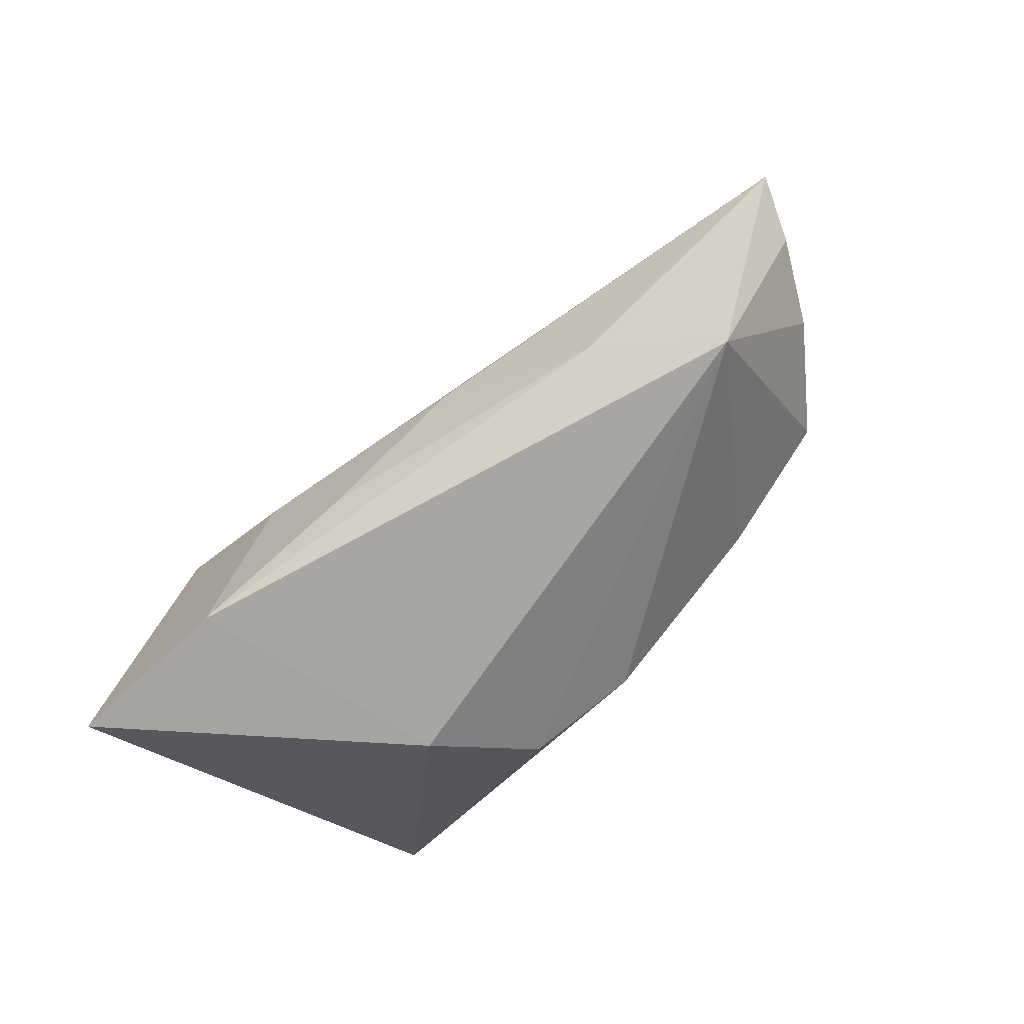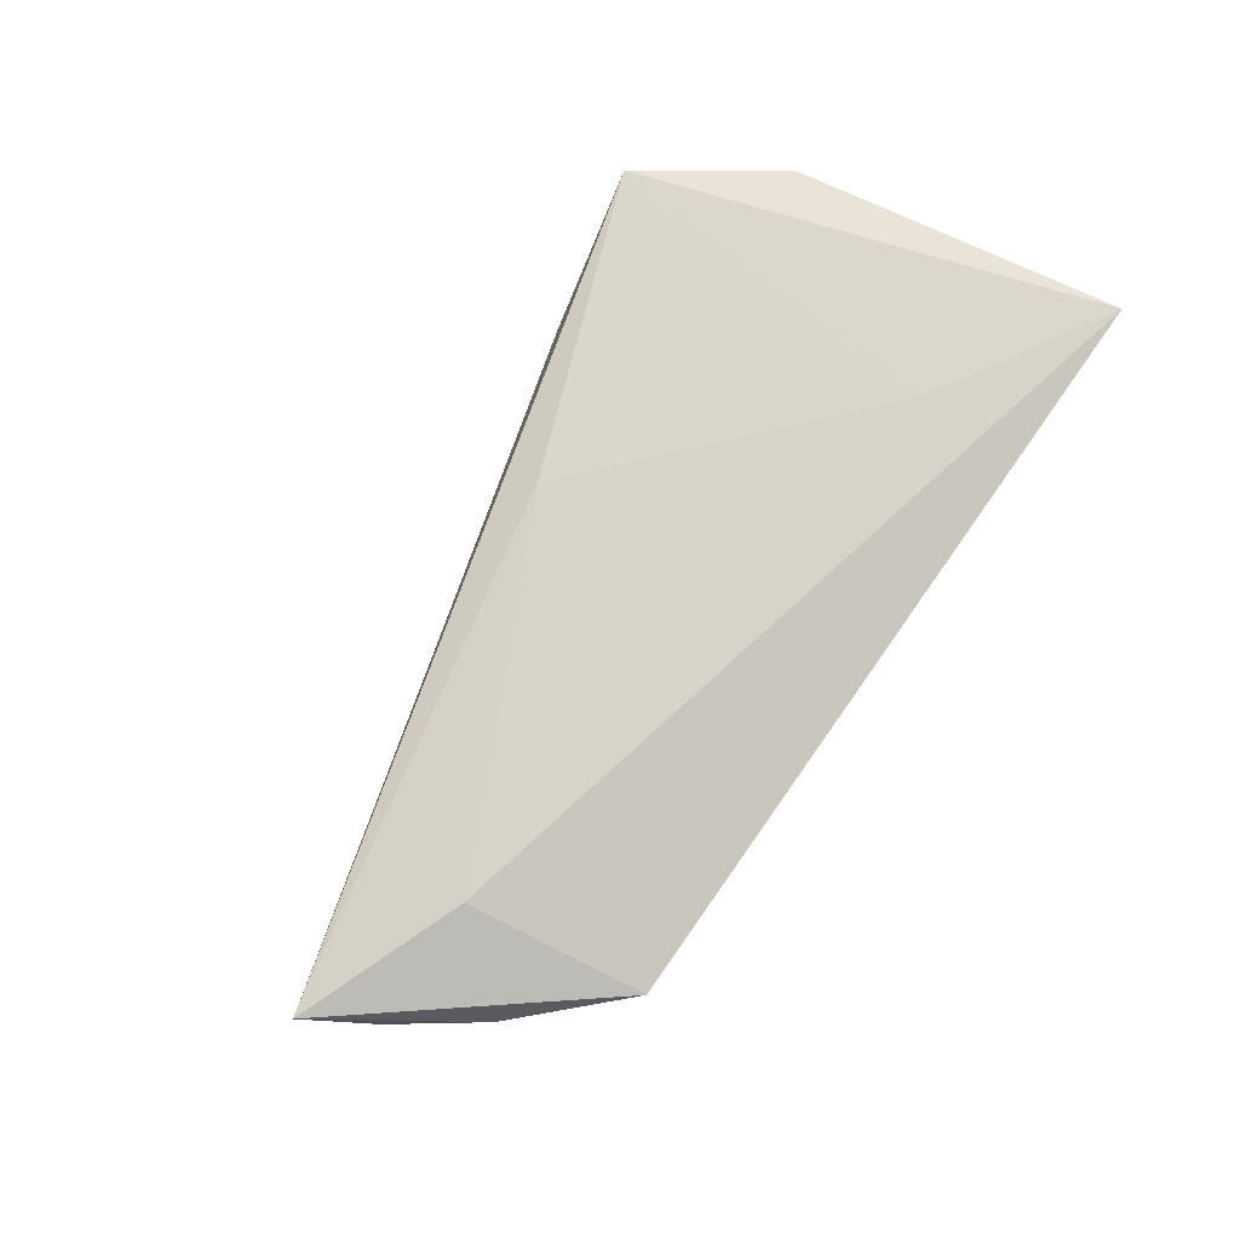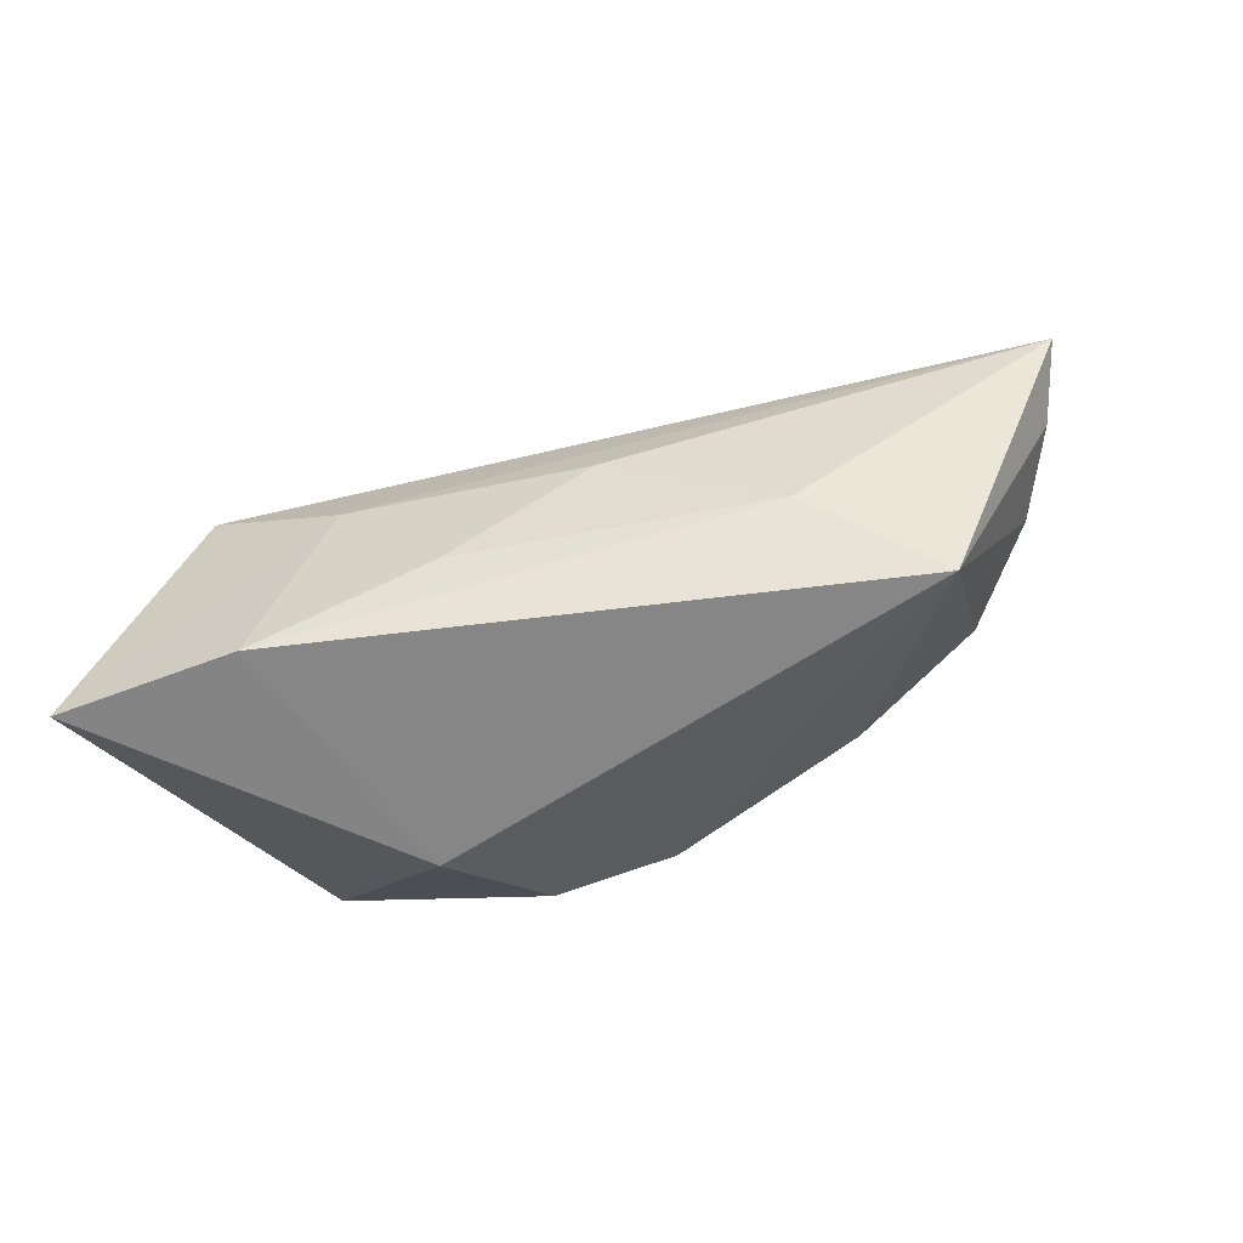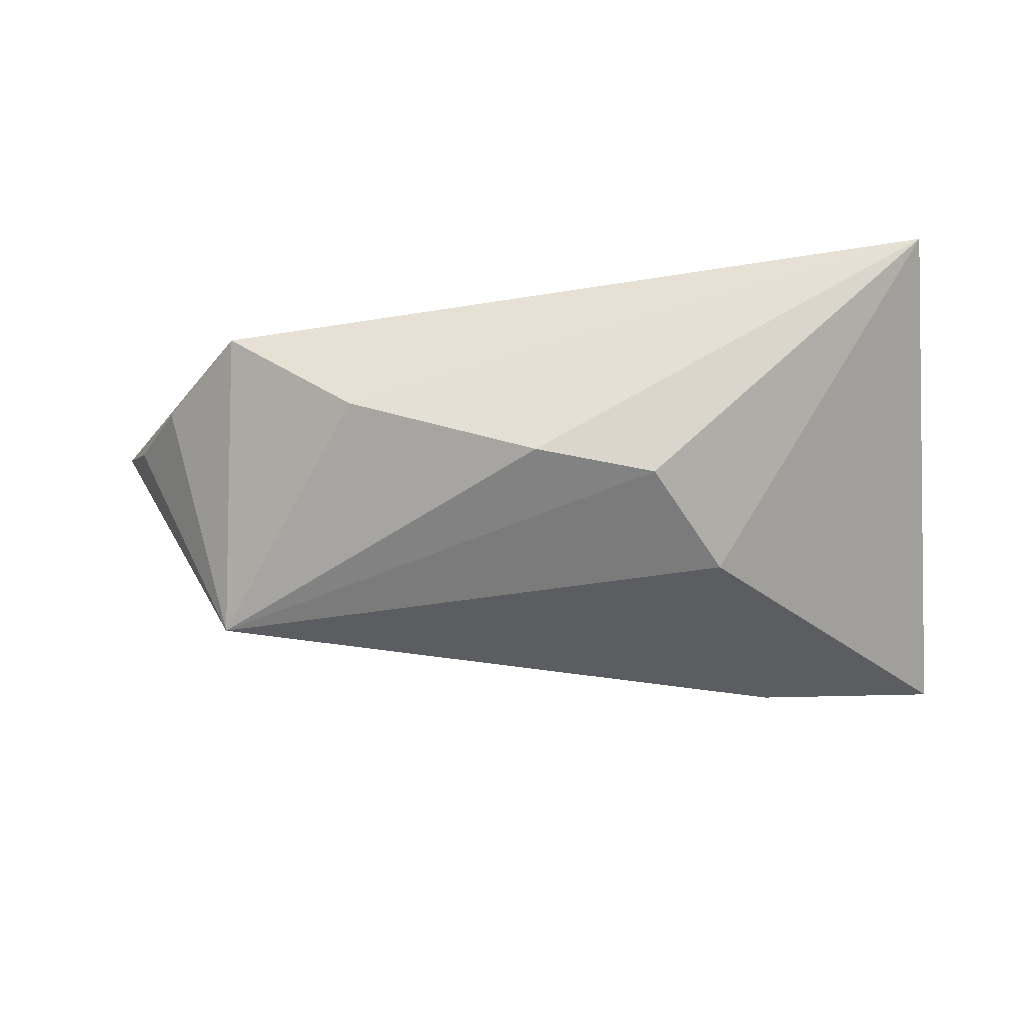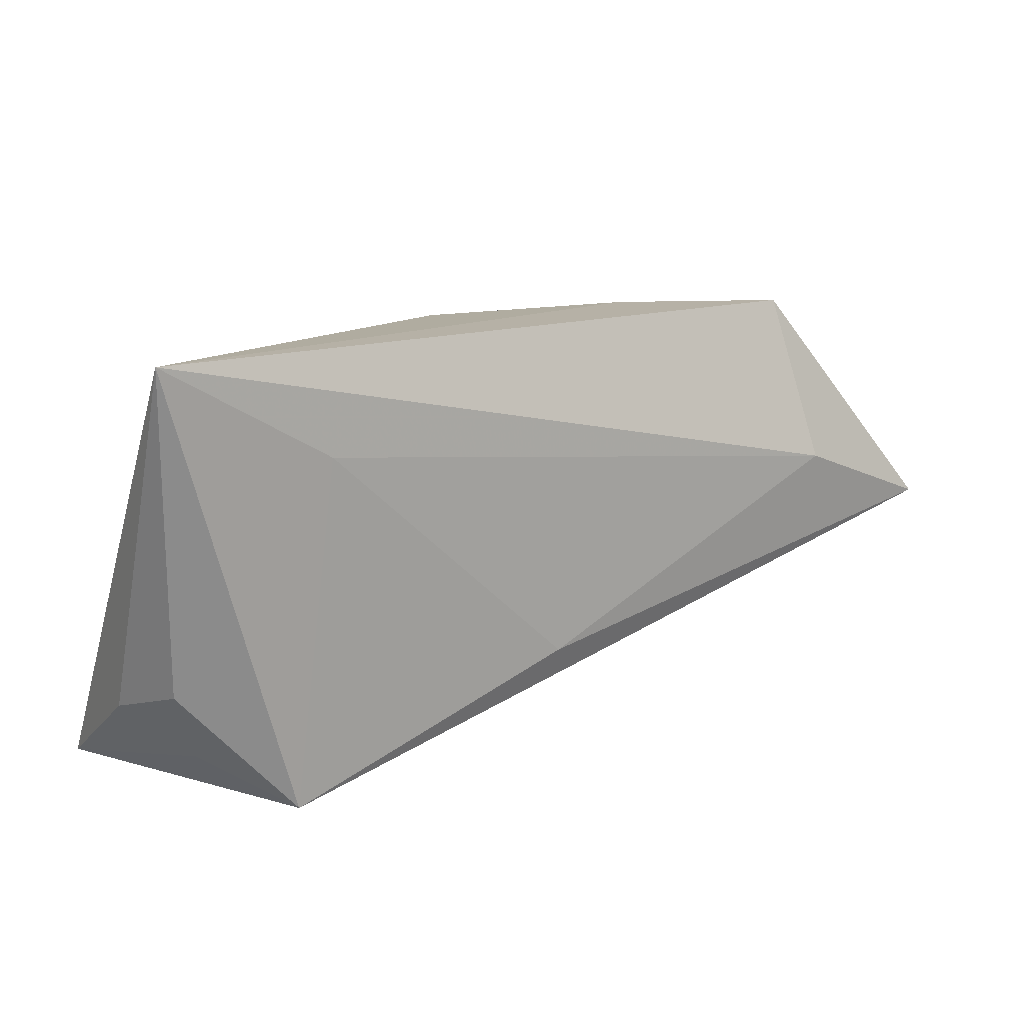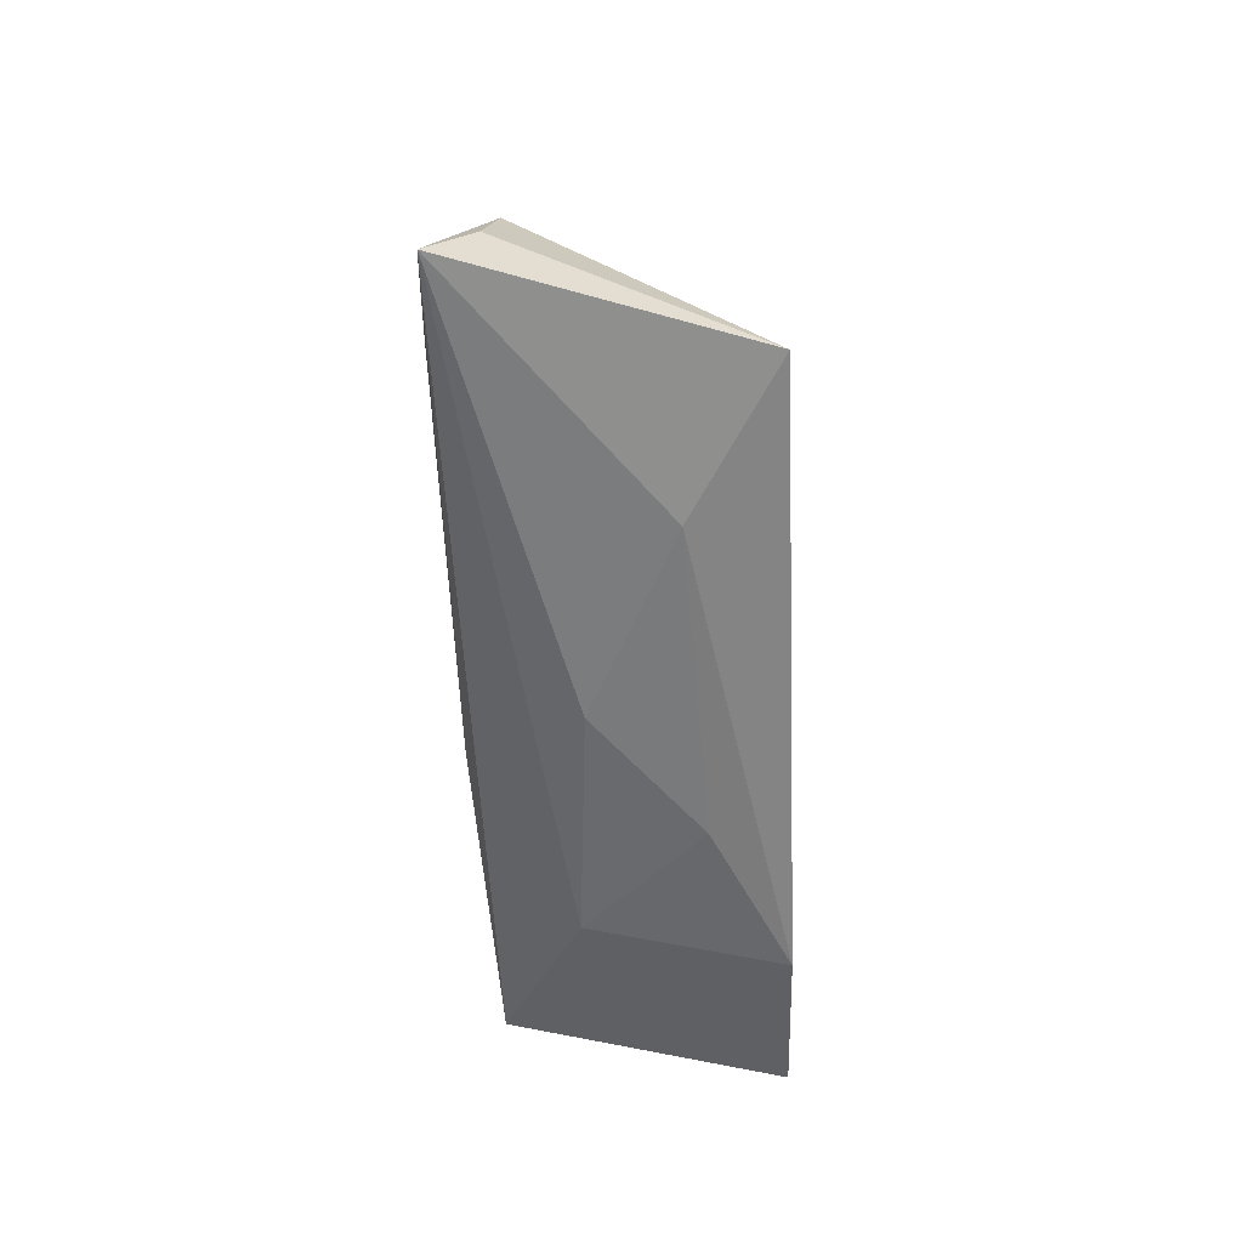
<metadata>
{"format":"obj","ext":"obj","renderer":"f3d","projection":"perspective","resolution":1024,"background":"white","views":[{"elev":-74.1,"azim":50.1,"up":"+Z"},{"elev":76.6,"azim":125.0,"up":"+Z"},{"elev":-62.1,"azim":28.6,"up":"+Z"},{"elev":-36.0,"azim":-172.0,"up":"+Z"},{"elev":14.2,"azim":-33.2,"up":"+Y"},{"elev":-37.8,"azim":92.5,"up":"+Y"}]}
</metadata>
<code>
v -0.01099 0.01969 -0.01296
v 0.06386 -0.002872 0.01383
v 0.002852 0.02291 -0.01056
v 0.01497 -0.01821 0.001898
v -0.02233 -0.0255 -0.0188
v -0.04452 -0.01733 -0.00187
v -0.01772 0.006961 -0.0188
v 0.02581 0.02387 -0.001679
v 0.05262 0.01318 0.008039
v -0.04201 -0.01393 0.008323
v 0.045 0.004446 0.01562
v -0.02937 -0.02816 0.01308
v -0.04378 -0.02816 -0.0185
v -0.01292 -0.02569 0.003796
v 0.04168 0.02429 0.01012
v 0.04589 0.001272 -0.0188
v 0.05934 0.00406 0.009053
v -0.03766 -0.0232 0.003698
v 0.03343 -0.009395 -0.008338
v -0.001826 -0.02136 -0.01008
v -0.0455 0.02468 0.01584
v 0.005266 -0.01497 0.01481
v -0.02544 0.01281 0.01585
f 13 21 7
f 7 5 13
f 16 5 7
f 22 12 2
f 10 12 21
f 19 16 2
f 19 5 16
f 5 19 20
f 14 12 13
f 13 5 14
f 5 20 14
f 2 12 14
f 2 15 11
f 11 15 21
f 11 22 2
f 9 15 2
f 16 15 9
f 21 12 23
f 12 22 23
f 23 11 21
f 22 11 23
f 6 21 13
f 6 10 21
f 2 14 4
f 4 14 20
f 4 19 2
f 4 20 19
f 2 16 17
f 17 9 2
f 16 9 17
f 12 10 18
f 10 6 18
f 13 12 18
f 18 6 13
f 1 7 21
f 16 7 1
f 1 3 16
f 21 3 1
f 8 15 16
f 16 3 8
f 21 15 8
f 8 3 21

</code>
